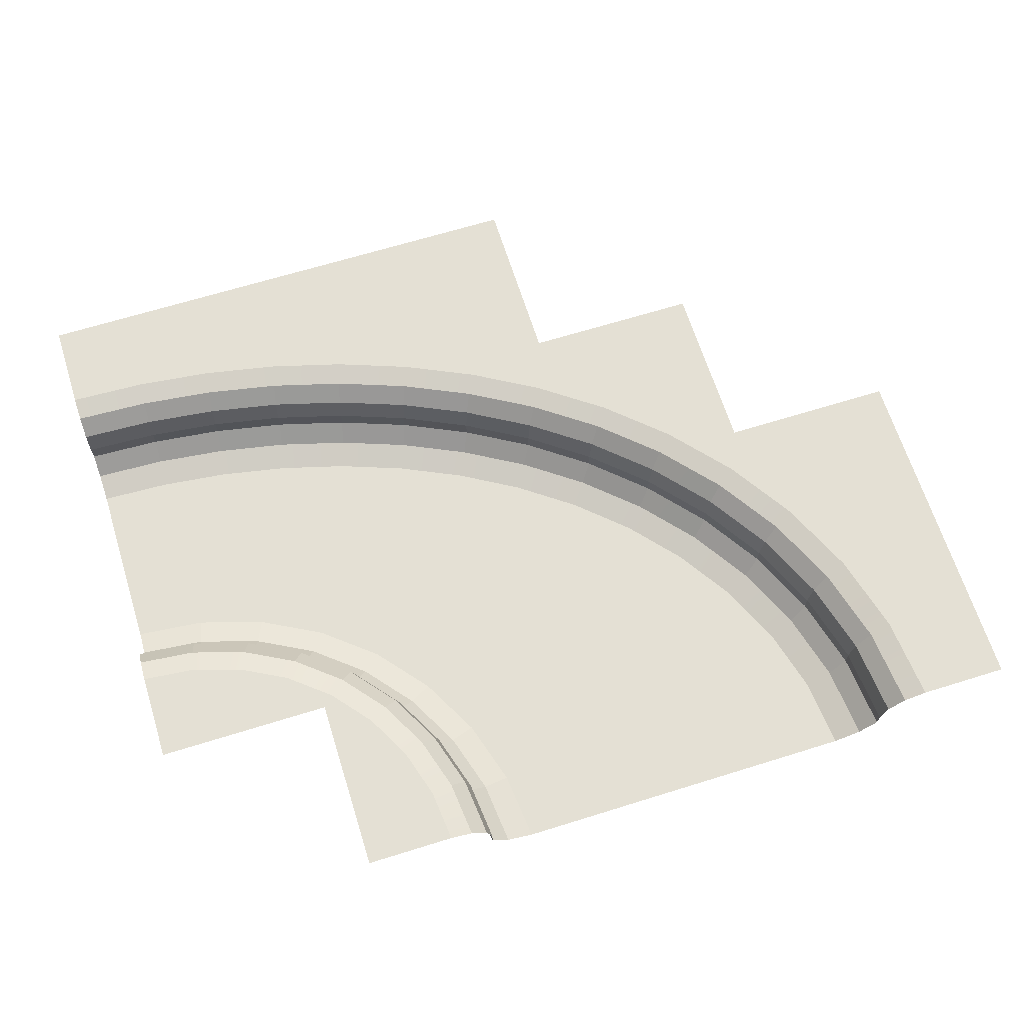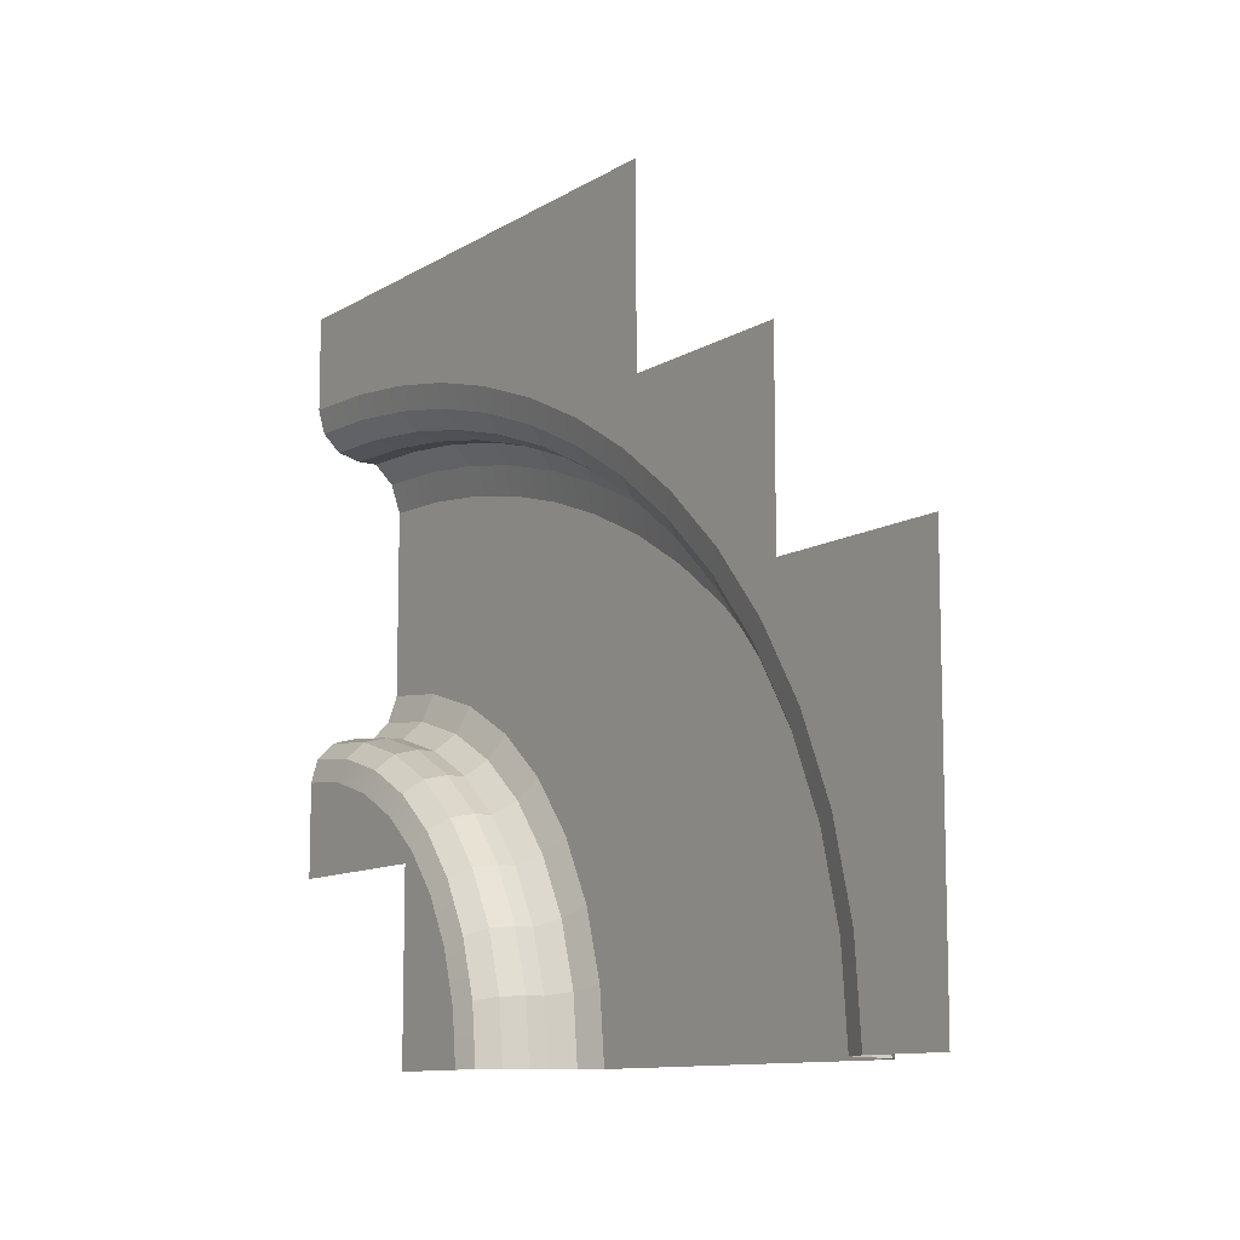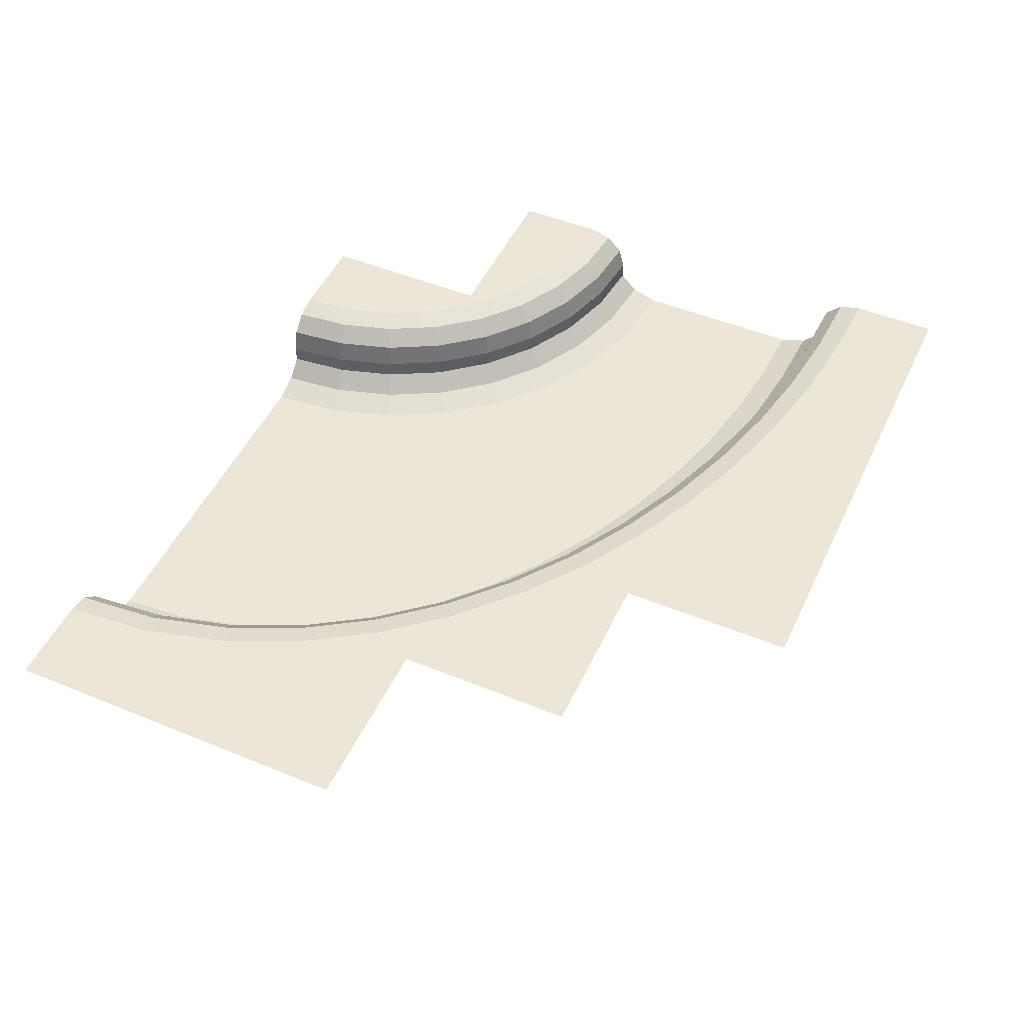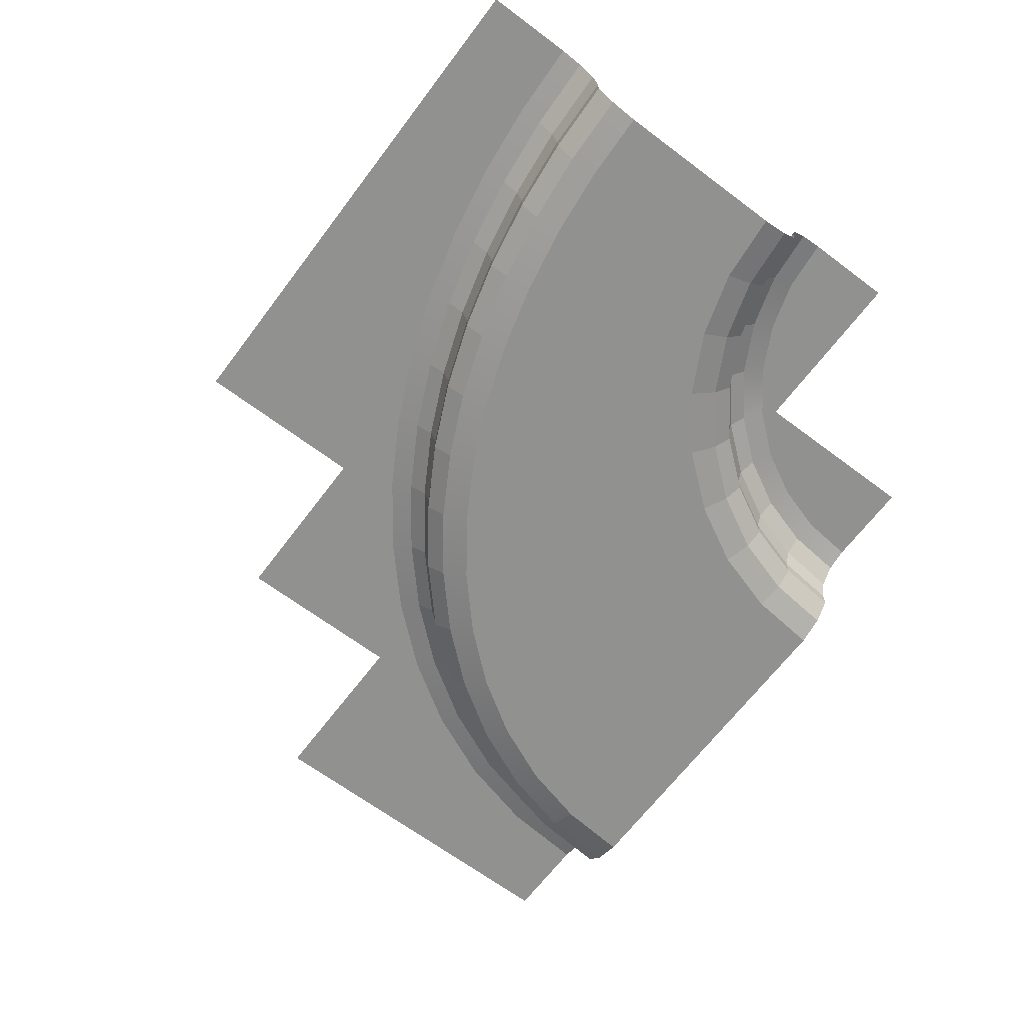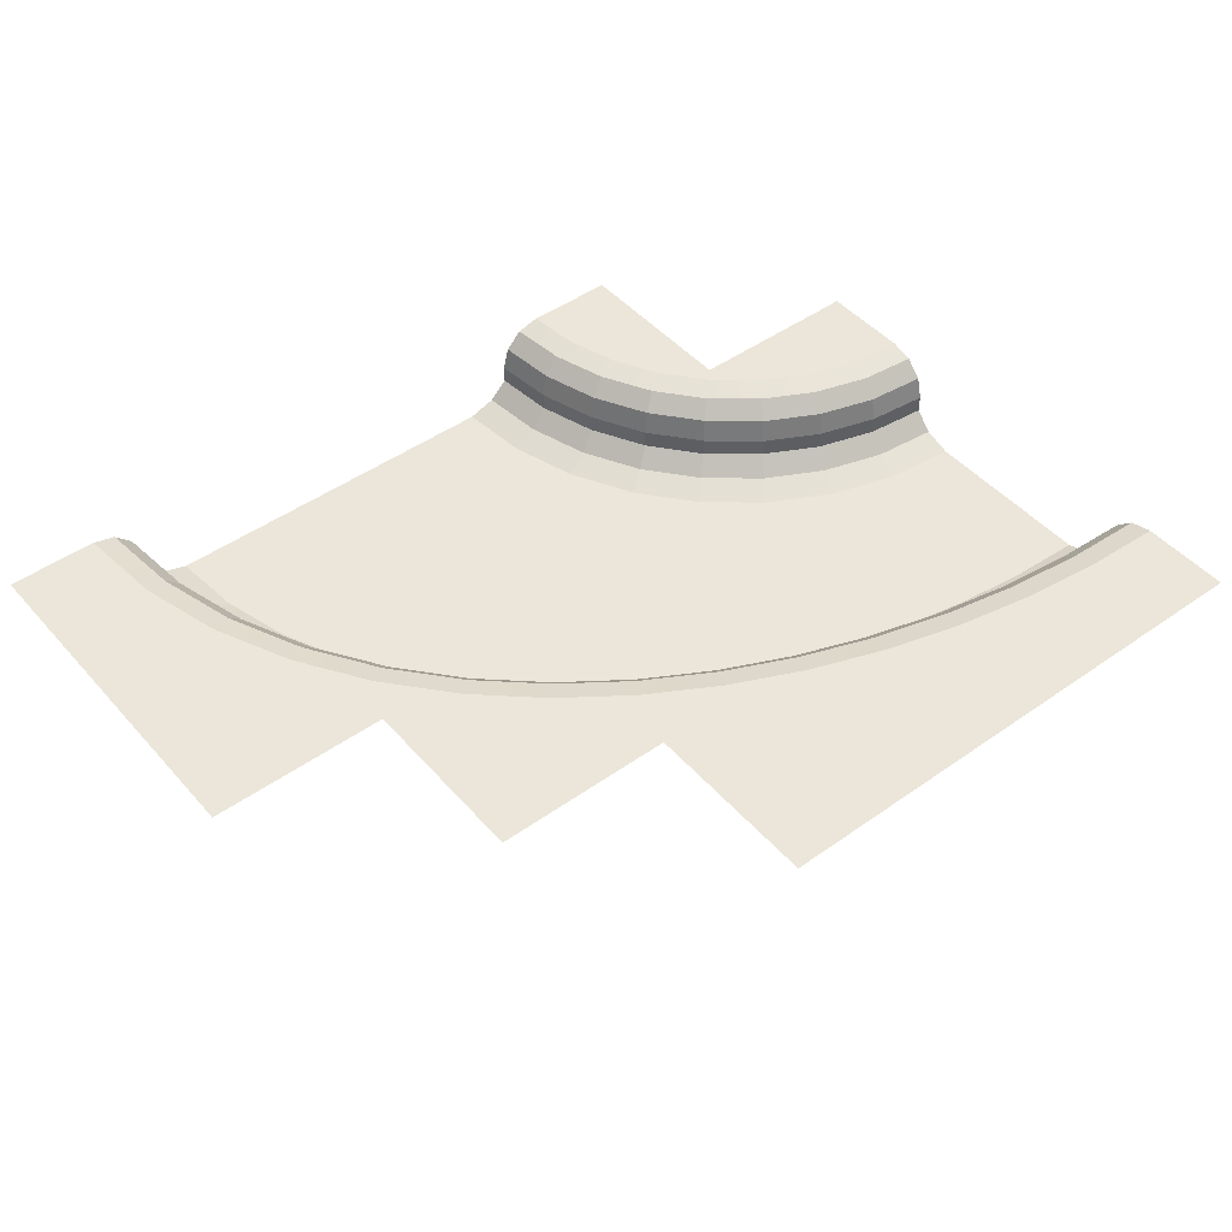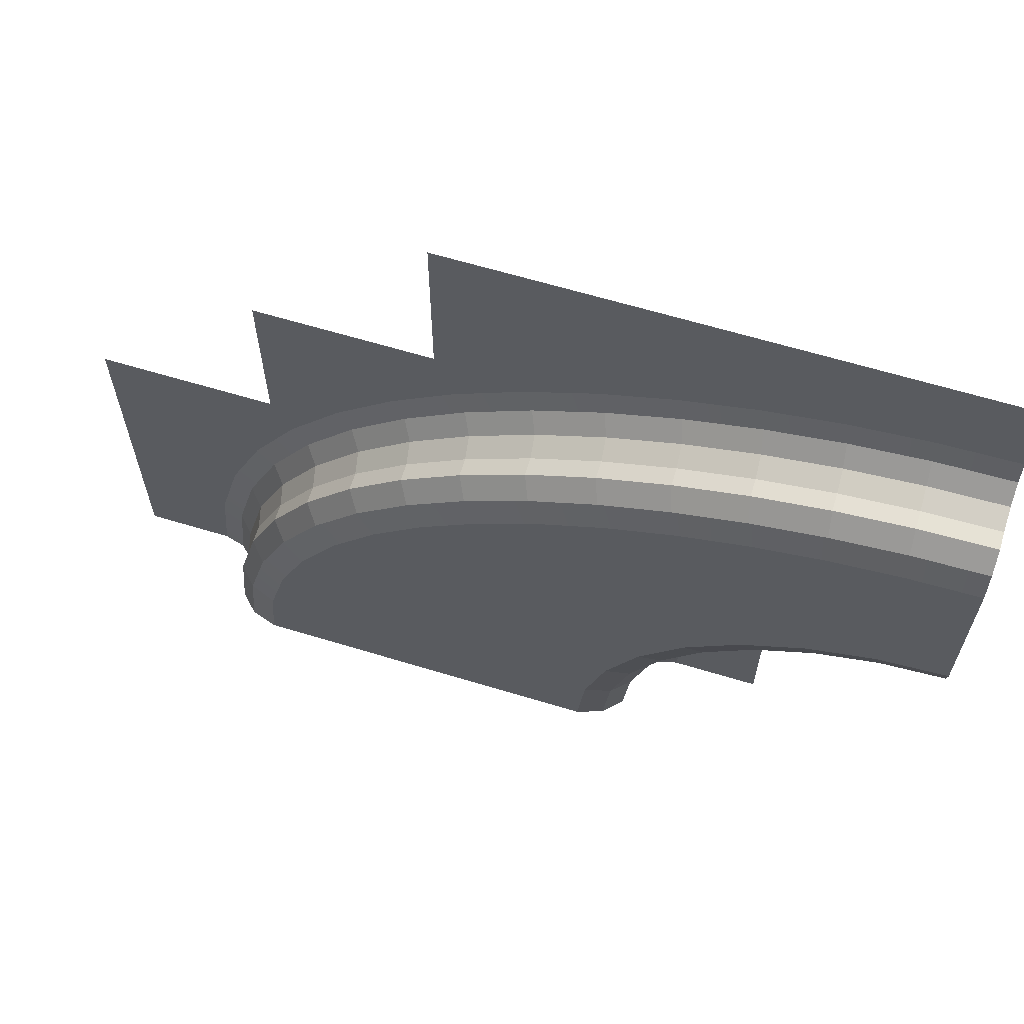
<metadata>
{"format":"obj","ext":"obj","renderer":"f3d","projection":"perspective","resolution":1024,"background":"white","views":[{"elev":66.0,"azim":162.6,"up":"+Y"},{"elev":-10.6,"azim":-124.0,"up":"+Z"},{"elev":49.0,"azim":-65.5,"up":"+Y"},{"elev":-66.0,"azim":53.0,"up":"+Y"},{"elev":46.9,"azim":-38.8,"up":"+Y"},{"elev":63.4,"azim":17.1,"up":"+Z"}]}
</metadata>
<code>
o Dirt
g Dirt
v -1.038 0.05 -1.472
v -0.9551 0.15 -1.528
v -0.7374 0.15 -1.263
v -0.8081 0.05 -1.192
v -0.4722 0.15 -1.045
v -0.5278 0.05 -0.9618
v -0.1697 0.15 -0.8832
v -0.208 0.05 -0.7908
v 0.1586 0.15 -0.7836
v 0.1391 0.05 -0.6855
v 0.5 0.15 -0.75
v 0.5 0.05 -0.65
v 0.5 0 -0.5
v 0.1098 0 -0.5384
v -0.2865 0 0.4414
v 0.1057 0 0.4854
v 0.5 0 0.5
v -0.2654 0 -0.6522
v -0.6111 0 -0.8371
v -0.9142 0 -1.086
v -1.163 0 -1.389
v -1.348 0 -1.735
v -1.462 0 -2.11
v -1.5 0 -2.5
v -3.5 0 -2.5
v -3.466 0 -2.107
v -3.365 0 -1.726
v -3.203 0 -1.366
v -2.99 0 -1.035
v -2.734 0 -0.7346
v -2.443 0 -0.4683
v -2.124 0 -0.2359
v -1.784 0 -0.03694
v -1.426 0 0.1294
v -1.055 0 0.2641
v -0.6742 0 0.3678
v -0.3088 0.05 0.5898
v 0.09456 0.05 0.635
v -0.3237 0.15 0.6887
v 0.08715 0.15 0.7347
v -0.7078 0.05 0.514
v -0.7303 0.15 0.6115
v -1.1 0.05 0.4071
v -1.13 0.15 0.5024
v -1.483 0.05 0.2681
v -1.521 0.15 0.3606
v -1.853 0.05 0.09606
v -1.899 0.15 0.1847
v -2.206 0.05 -0.1103
v -2.261 0.15 -0.02649
v -2.538 0.05 -0.352
v -2.601 0.15 -0.2745
v -2.842 0.05 -0.6302
v -2.914 0.15 -0.5605
v -3.11 0.05 -0.9448
v -3.191 0.15 -0.885
v -3.335 0.05 -1.295
v -3.423 0.15 -1.247
v -3.506 0.05 -1.676
v -3.6 0.15 -1.642
v -3.613 0.05 -2.081
v -3.712 0.15 -2.064
v -3.65 0.05 -2.5
v -3.75 0.15 -2.5
v 0.5 0.15 0.75
v 0.5 0.05 0.65
v -1.35 0.05 -2.5
v -1.314 0.05 -2.139
v -1.25 0.15 -2.5
v -1.216 0.15 -2.159
v -1.117 0.15 -1.83
v -1.209 0.05 -1.792
f 4 3 2
f 4 2 1
f 6 5 3
f 6 3 4
f 8 7 5
f 8 5 6
f 10 9 7
f 10 7 8
f 9 10 12
f 9 12 11
f 10 14 13
f 10 13 12
f 16 17 13
f 15 16 14
f 36 15 18
f 35 36 19
f 34 19 20
f 32 20 21
f 31 21 22
f 29 22 23
f 23 24 26
f 24 25 26
f 26 27 23
f 27 28 23
f 28 29 23
f 29 30 22
f 30 31 22
f 31 32 21
f 32 33 20
f 33 34 20
f 34 35 19
f 36 18 19
f 15 14 18
f 16 13 14
f 15 37 38
f 66 16 38
f 66 17 16
f 36 41 37
f 35 43 41
f 34 45 43
f 33 47 45
f 32 49 47
f 31 51 49
f 30 53 51
f 29 55 53
f 28 57 55
f 27 59 57
f 26 61 59
f 26 59 27
f 27 57 28
f 28 55 29
f 29 53 30
f 30 51 31
f 31 49 32
f 32 47 33
f 33 45 34
f 34 43 35
f 35 41 36
f 36 37 15
f 15 38 16
f 37 39 40
f 37 40 38
f 41 42 39
f 41 39 37
f 43 44 42
f 43 42 41
f 45 46 44
f 45 44 43
f 47 48 46
f 47 46 45
f 49 50 48
f 49 48 47
f 51 52 50
f 51 50 49
f 53 54 52
f 53 52 51
f 55 56 54
f 55 54 53
f 57 58 56
f 57 56 55
f 59 60 58
f 59 58 57
f 61 62 60
f 61 60 59
f 63 64 62
f 63 62 61
f 65 66 38
f 65 38 40
f 25 63 61
f 25 61 26
f 23 68 24
f 68 67 24
f 68 70 69
f 68 69 67
f 72 71 70
f 72 70 68
f 22 72 68
f 22 68 23
f 21 1 22
f 1 72 22
f 14 10 18
f 10 8 18
f 18 8 19
f 8 6 19
f 19 6 20
f 6 4 20
f 20 4 21
f 4 1 21
f 1 2 71
f 1 71 72
o Grass
g Grass
v -2.261 0.15 -0.02649
v -2.261 0.25 -0.02649
v -1.899 0.25 0.1847
v -1.899 0.15 0.1847
v -1.521 0.25 0.3606
v -1.521 0.15 0.3606
v -1.13 0.25 0.5024
v -1.13 0.15 0.5024
v -0.7303 0.25 0.6115
v -0.7303 0.15 0.6115
v -0.3237 0.25 0.6887
v -0.3237 0.15 0.6887
v 0.08715 0.25 0.7347
v 0.08715 0.15 0.7347
v 0.5 0.25 0.75
v 0.5 0.15 0.75
v 0.5 0.375 0.7835
v 0.08467 0.375 0.7681
v 0.5 0.4665 0.875
v 0.07788 0.4665 0.8594
v -0.3287 0.375 0.7218
v -0.3423 0.4665 0.8123
v -0.7378 0.375 0.6441
v -0.7583 0.4665 0.7333
v -1.14 0.375 0.5343
v -1.168 0.4665 0.6216
v -1.534 0.375 0.3915
v -1.569 0.4665 0.4761
v -1.915 0.375 0.2144
v -1.957 0.4665 0.2956
v -2.279 0.375 0.001567
v -2.329 0.4665 0.07822
v -2.622 0.375 -0.2485
v -2.68 0.4665 -0.1776
v -2.601 0.25 -0.2745
v -2.914 0.25 -0.5605
v -2.938 0.375 -0.5372
v -2.914 0.15 -0.5605
v -2.601 0.15 -0.2745
v -3.191 0.15 -0.885
v -3.191 0.25 -0.885
v -3.423 0.15 -1.247
v -3.423 0.25 -1.247
v -3.6 0.15 -1.642
v -3.6 0.25 -1.642
v -3.712 0.15 -2.064
v -3.712 0.25 -2.064
v -3.75 0.15 -2.5
v -3.75 0.25 -2.5
v -3.783 0.375 -2.5
v -3.745 0.375 -2.058
v -3.875 0.4665 -2.5
v -3.835 0.4665 -2.042
v -3.718 0.4665 -1.6
v -3.632 0.375 -1.631
v -3.533 0.4665 -1.187
v -3.452 0.375 -1.231
v -3.291 0.4665 -0.8102
v -3.217 0.375 -0.865
v -3.003 0.4665 -0.4735
v -3.391 0.5 -0.7355
v -3.093 0.5 -0.3864
v -2.759 0.5 -0.08071
v -1.616 0.5 0.5917
v -1.206 0.5 0.7408
v -0.7864 0.5 0.8551
v -0.3609 0.5 0.9359
v 0.06862 0.5 0.984
v 0.5 0.5 1
v 0.5 0.5 1.5
v -2.5 0.5 1.5
v -2.5 0.5 0.5
v -3.5 0.5 0.5
v -3.5 0.5 -0.5
v -4.5 0.5 -0.5
v -4.5 0.5 -2.5
v -4 0.5 -2.5
v -3.958 0.5 -2.021
v -3.836 0.5 -1.559
v -3.643 0.5 -1.127
v -2.397 0.5 0.1829
v -2.015 0.5 0.4064
f 73 74 76
f 74 75 76
f 76 75 78
f 75 77 78
f 78 77 80
f 77 79 80
f 80 79 82
f 79 81 82
f 82 81 84
f 81 83 84
f 84 83 86
f 83 85 86
f 87 88 85
f 88 86 85
f 89 87 85
f 89 85 90
f 91 89 90
f 91 90 92
f 93 94 92
f 93 92 90
f 95 96 94
f 95 94 93
f 97 98 96
f 97 96 95
f 99 100 98
f 99 98 97
f 101 102 100
f 101 100 99
f 103 104 102
f 103 102 101
f 105 106 104
f 105 104 103
f 107 105 103
f 107 103 74
f 108 109 105
f 108 105 107
f 110 108 111
f 108 107 111
f 112 113 110
f 113 108 110
f 114 115 112
f 115 113 112
f 116 117 114
f 117 115 114
f 118 119 116
f 119 117 116
f 120 121 118
f 121 119 118
f 121 122 123
f 121 123 119
f 122 124 125
f 122 125 123
f 123 125 126
f 123 126 127
f 127 126 128
f 127 128 129
f 129 128 130
f 129 130 131
f 131 130 132
f 131 132 109
f 130 133 134
f 132 134 135
f 106 135 153
f 104 153 154
f 102 154 136
f 100 136 137
f 98 137 138
f 96 138 139
f 94 139 140
f 141 92 140
f 141 91 92
f 94 140 92
f 96 139 94
f 98 138 96
f 100 137 98
f 102 136 100
f 104 154 102
f 106 153 104
f 132 135 106
f 128 152 133
f 126 151 152
f 125 150 151
f 124 149 150
f 124 150 125
f 125 151 126
f 126 152 128
f 128 133 130
f 130 134 132
f 142 141 140
f 143 142 139
f 143 139 138
f 138 137 143
f 137 136 143
f 136 154 144
f 153 135 144
f 135 134 146
f 133 147 146
f 152 151 147
f 151 150 148
f 150 149 148
f 151 148 147
f 133 152 147
f 134 133 146
f 135 146 144
f 146 145 144
f 154 153 144
f 136 144 143
f 142 140 139
f 119 123 127
f 119 127 117
f 117 127 129
f 117 129 115
f 115 129 131
f 115 131 113
f 113 131 109
f 113 109 108
f 109 132 106
f 109 106 105
f 83 93 90
f 83 90 85
f 81 95 93
f 81 93 83
f 79 97 95
f 79 95 81
f 77 99 97
f 77 97 79
f 75 101 99
f 75 99 77
f 111 107 73
f 107 74 73
f 74 103 101
f 74 101 75
v -0.8511 0.4665 -1.597
v -0.7472 0.5 -1.667
v -0.5607 0.5 -1.439
v -0.649 0.4665 -1.351
v -1.001 0.4665 -1.878
v -0.8858 0.5 -1.926
v -1.094 0.4665 -2.183
v -0.9712 0.5 -2.207
v -1.125 0.4665 -2.5
v -1 0.5 -2.5
v -1.217 0.375 -2.5
v -1.184 0.375 -2.165
v -1.25 0.25 -2.5
v -1.216 0.25 -2.159
v -1.25 0.15 -2.5
v -1.216 0.15 -2.159
v -1.117 0.25 -1.83
v -1.117 0.15 -1.83
v -0.9551 0.25 -1.528
v -0.9551 0.15 -1.528
v -0.7374 0.25 -1.263
v -0.7374 0.15 -1.263
v -0.4722 0.25 -1.045
v -0.4722 0.15 -1.045
v -0.1697 0.25 -0.8832
v -0.1697 0.15 -0.8832
v 0.1586 0.25 -0.7836
v 0.1586 0.15 -0.7836
v 0.5 0.25 -0.75
v 0.5 0.15 -0.75
v 0.5 0.375 -0.7835
v 0.1651 0.375 -0.8165
v 0.5 0.4665 -0.875
v 0.183 0.4665 -0.9062
v 0.5 0.5 -1
v 0.2074 0.5 -1.029
v -0.1219 0.4665 -0.9987
v -0.07402 0.5 -1.114
v -0.4028 0.4665 -1.149
v -0.3334 0.5 -1.253
v -0.4536 0.375 -1.073
v -0.1569 0.375 -0.9142
v -0.7138 0.375 -1.286
v -0.9272 0.375 -1.546
v -1.086 0.375 -1.843
v -0.5 0.5 -2.5
v -0.5 0.5 -1.5
v 0.5 0.5 -1.5
f 158 157 156
f 155 156 160
f 159 160 162
f 161 162 164
f 161 164 163
f 159 162 161
f 155 160 159
f 193 194 157
f 191 192 194
f 190 192 191
f 190 187 189
f 190 188 187
f 188 190 191
f 191 194 193
f 193 157 158
f 158 156 155
f 166 161 163
f 166 163 165
f 168 166 165
f 168 165 167
f 170 168 169
f 168 167 169
f 172 171 170
f 171 168 170
f 174 173 172
f 173 171 172
f 176 175 174
f 175 173 174
f 178 177 176
f 177 175 176
f 180 179 178
f 179 177 178
f 182 181 180
f 181 179 180
f 181 182 183
f 182 184 183
f 186 181 185
f 181 183 185
f 188 186 185
f 188 185 187
f 196 191 193
f 196 193 195
f 195 193 158
f 195 158 197
f 186 188 191
f 186 191 196
f 181 186 196
f 181 196 179
f 179 196 195
f 179 195 177
f 177 195 197
f 177 197 175
f 175 197 198
f 175 198 173
f 173 198 199
f 173 199 171
f 171 199 166
f 171 166 168
f 199 159 161
f 199 161 166
f 198 155 159
f 198 159 199
f 197 158 155
f 197 155 198
f 200 164 162
f 201 200 156
f 202 201 194
f 194 192 202
f 192 190 202
f 190 189 202
f 201 157 194
f 201 156 157
f 200 160 156
f 200 162 160

</code>
